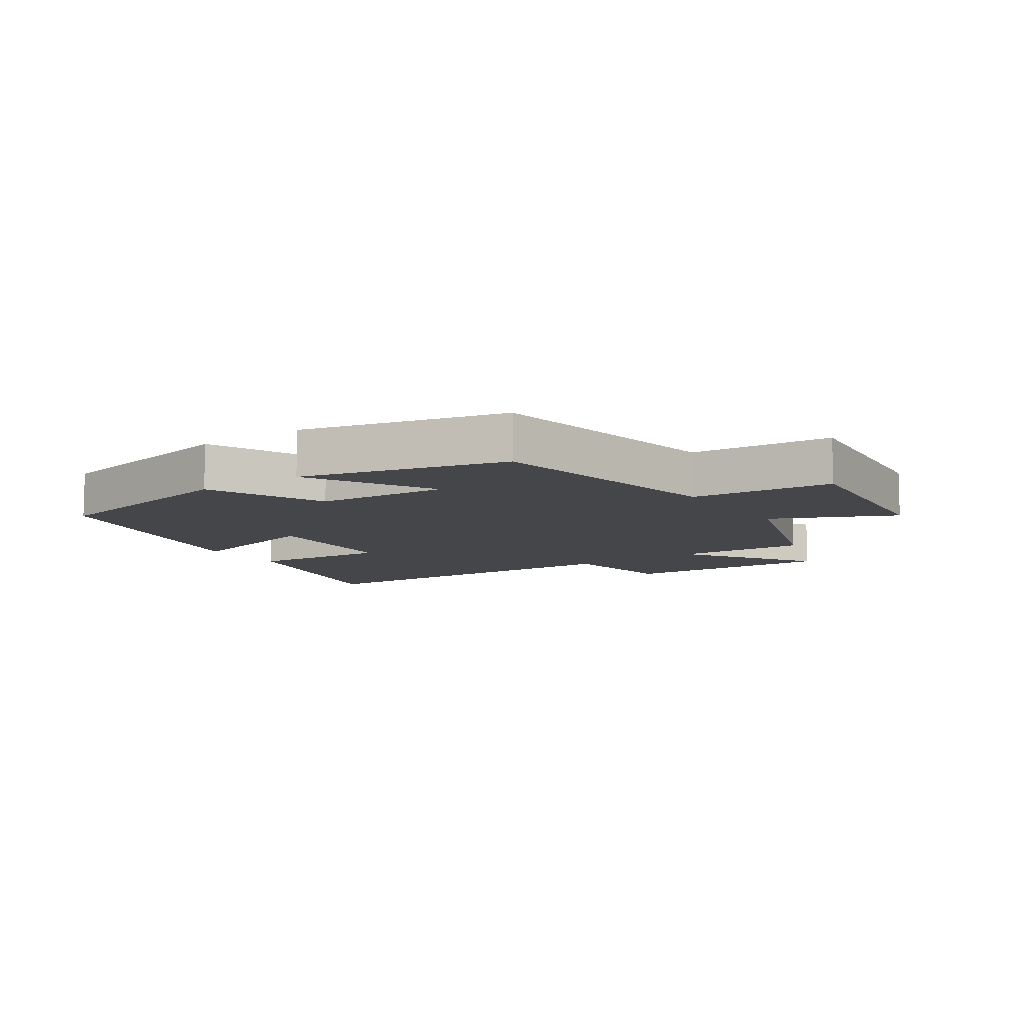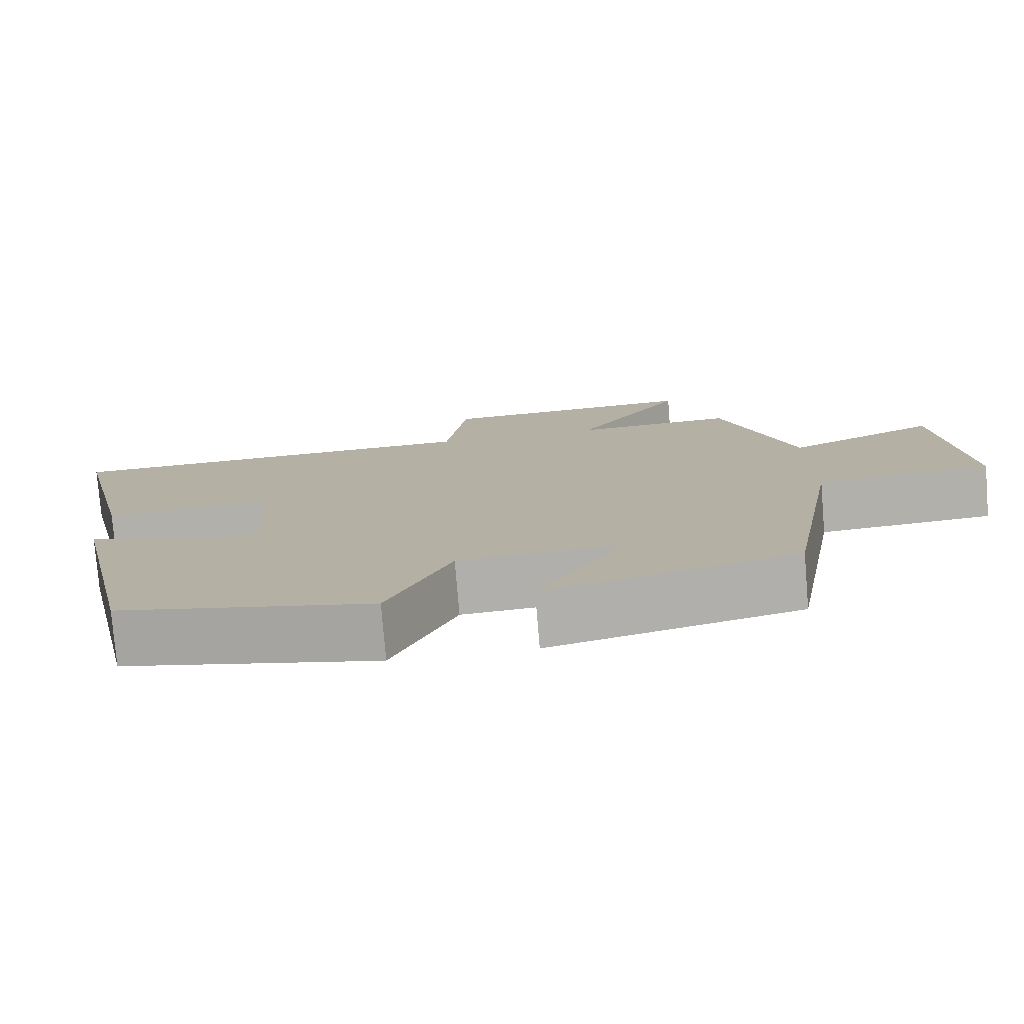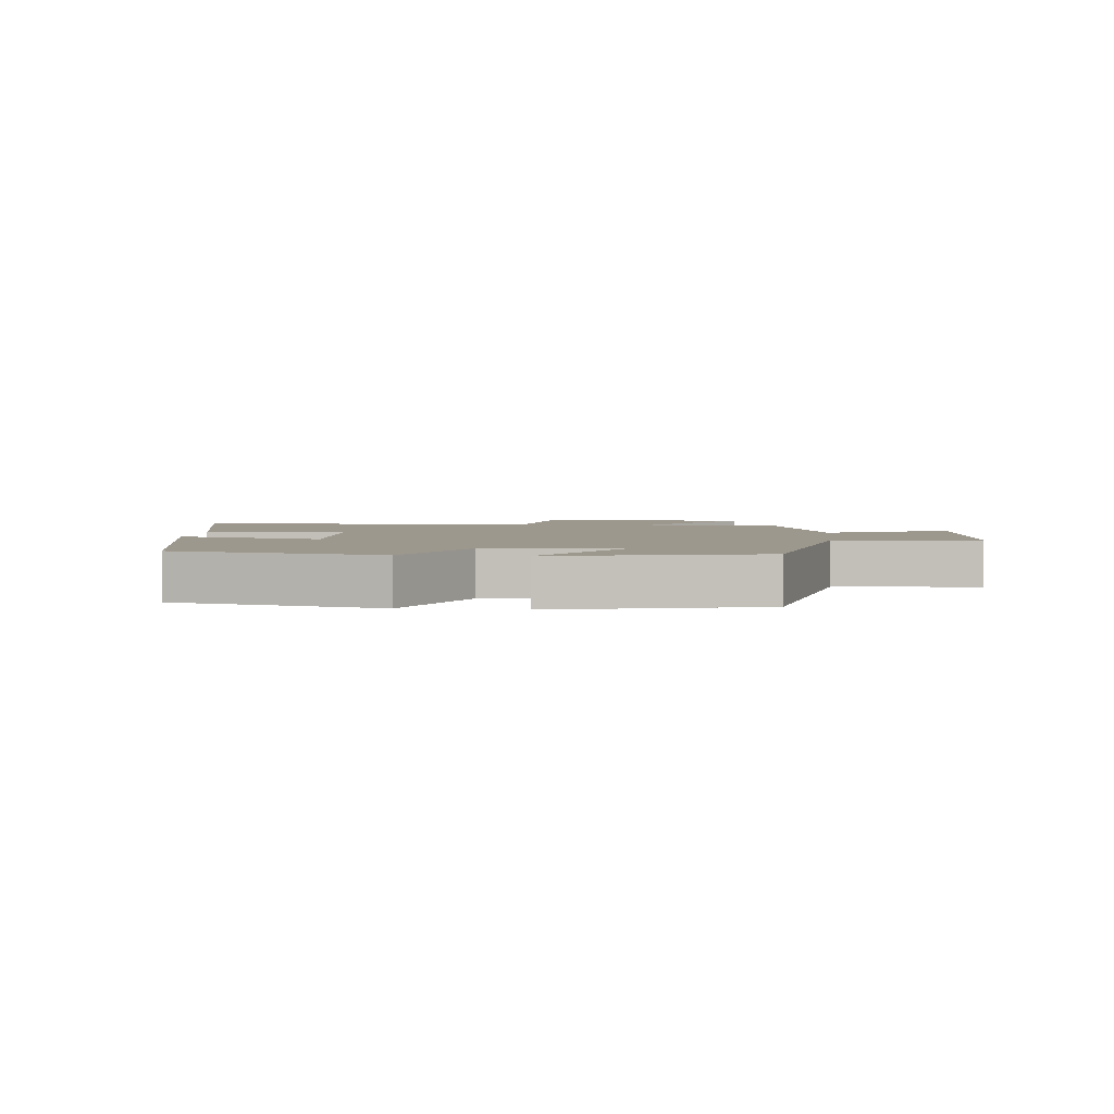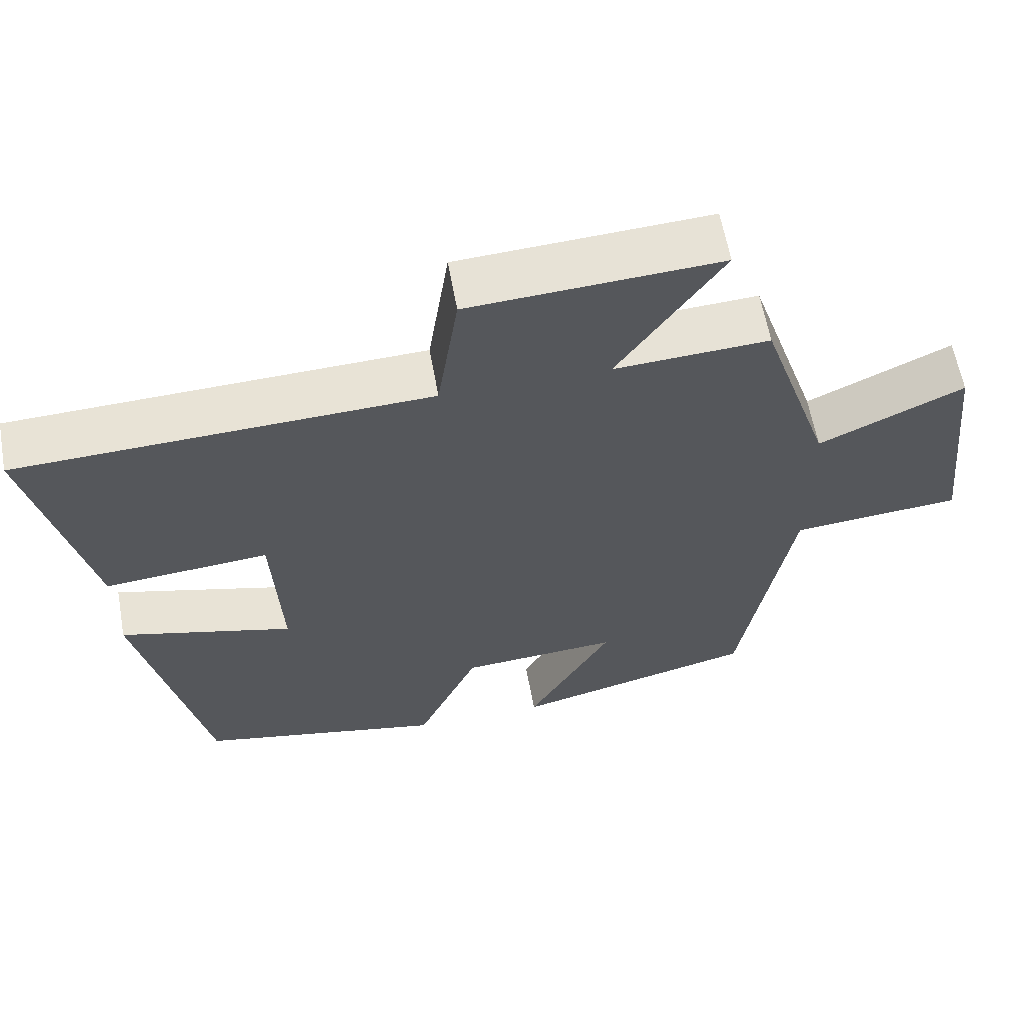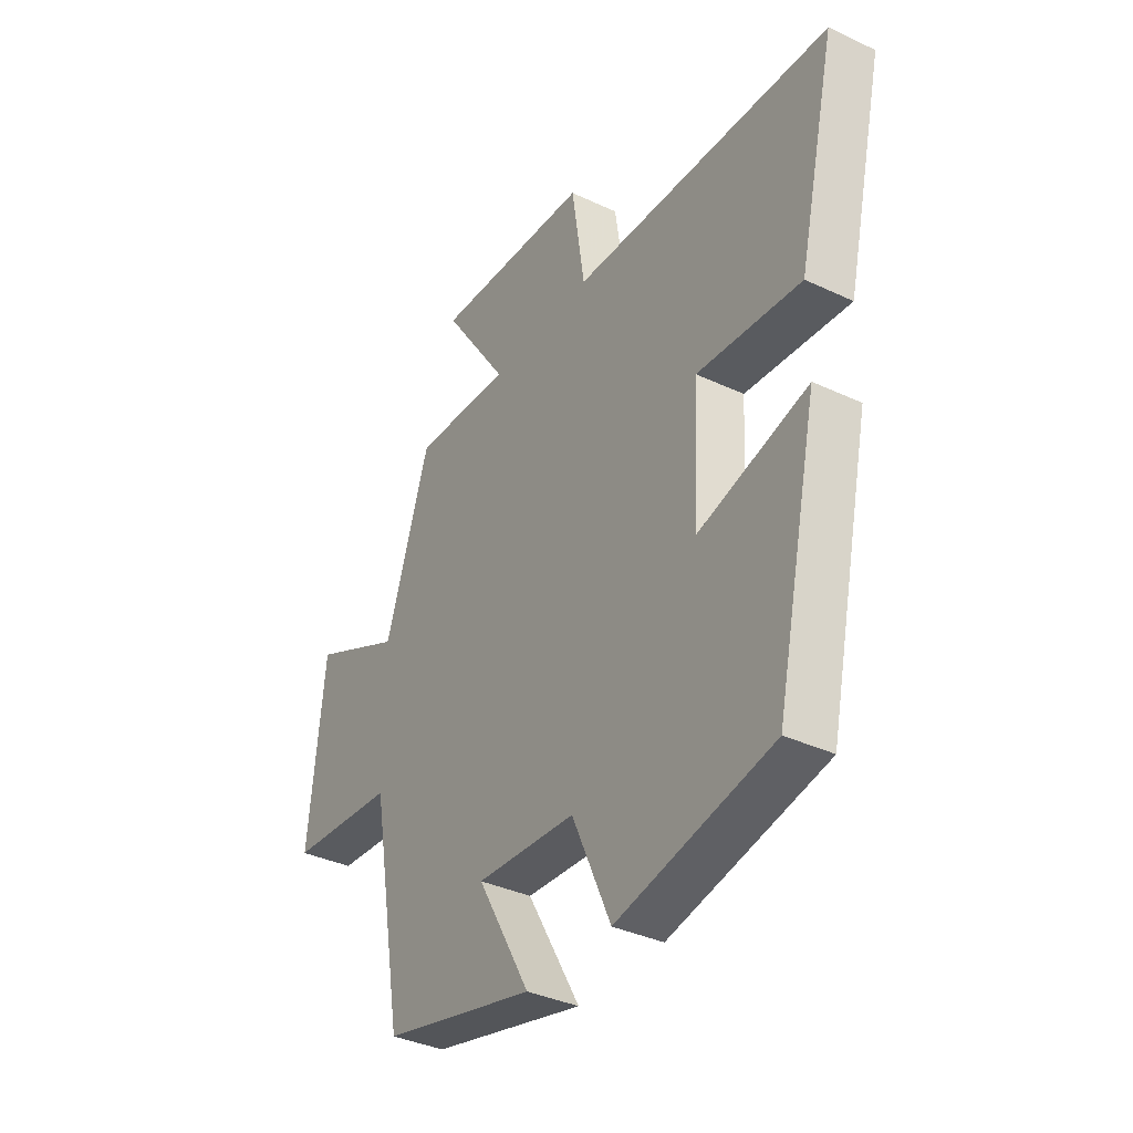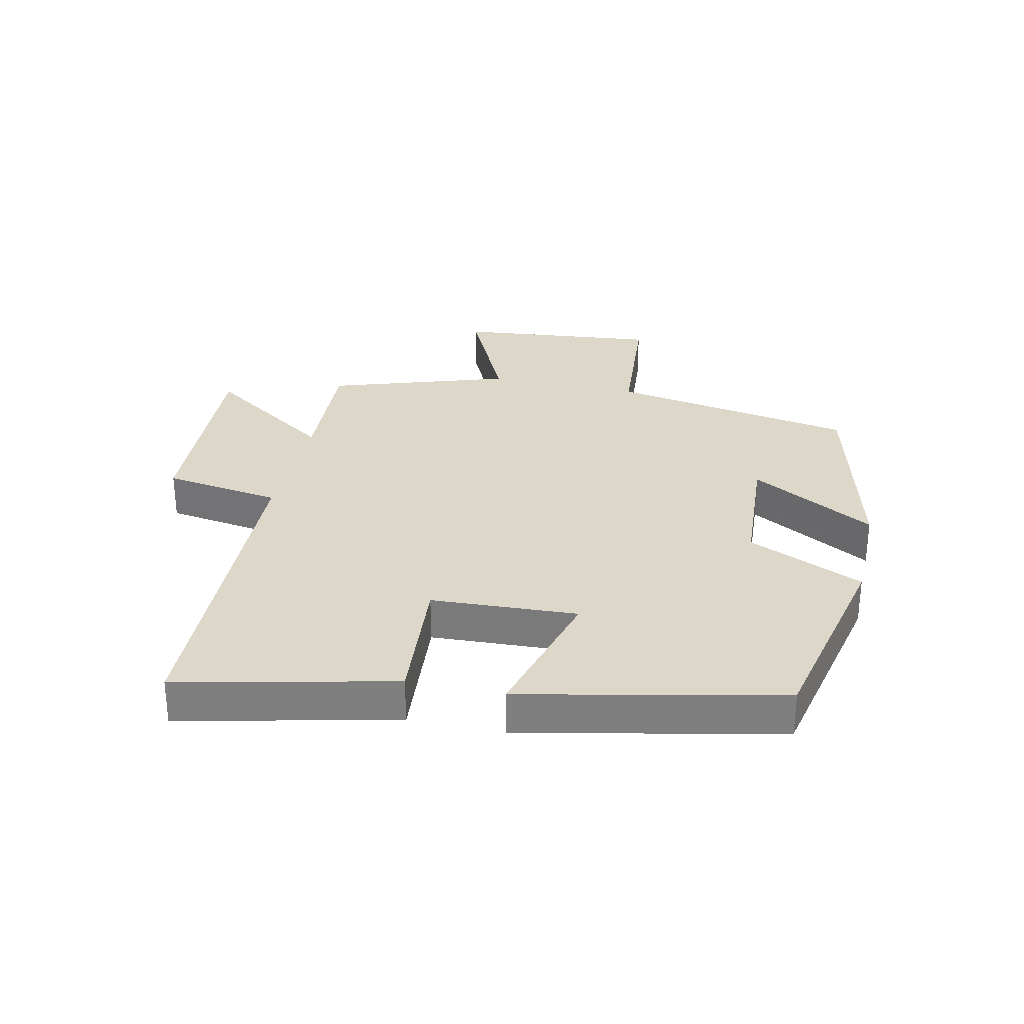
<metadata>
{"format":"obj","ext":"obj","renderer":"f3d","projection":"perspective","resolution":1024,"background":"white","views":[{"elev":-9.6,"azim":-145.7,"up":"+Y"},{"elev":-77.6,"azim":-175.3,"up":"+Z"},{"elev":3.2,"azim":-173.9,"up":"+Y"},{"elev":60.9,"azim":169.8,"up":"+Z"},{"elev":-36.3,"azim":58.4,"up":"+Z"},{"elev":30.3,"azim":102.6,"up":"+Y"}]}
</metadata>
<code>
v -0.431 0.07 -0.419
v -0.5 0.07 -0.026
v -0.728 0.07 -0.007
v -0.694 0.07 0.315
v -0.5 0.07 0.224
v -0.405 0.07 0.511
v -0.197 0.07 0.5
v -0.337 0.07 0.706
v -0.001 0.07 0.688
v 0.027 0.07 0.5
v 0.58 0.07 0.48
v 0.5 0.07 0.136
v 0.279 0.07 0.155
v 0.267 0.07 -0.079
v 0.5 0.07 -0.016
v 0.409 0.07 -0.43
v 0.078 0.07 -0.5
v -0.005 0.07 -0.314
v -0.217 0.07 -0.3
v -0.104 0.07 -0.5
v -0.431 0 -0.419
v -0.5 0 -0.026
v -0.728 0 -0.007
v -0.694 0 0.315
v -0.5 0 0.224
v -0.405 0 0.511
v -0.197 0 0.5
v -0.337 0 0.706
v -0.001 0 0.688
v 0.027 0 0.5
v 0.58 0 0.48
v 0.5 0 0.136
v 0.279 0 0.155
v 0.267 0 -0.079
v 0.5 0 -0.016
v 0.409 0 -0.43
v 0.078 0 -0.5
v -0.005 0 -0.314
v -0.217 0 -0.3
v -0.104 0 -0.5
f 19 20 1 2
f 18 19 2
f 15 16 17 18
f 14 15 18
f 13 14 18 2
f 10 11 12 13
f 10 13 2 3
f 7 8 9 10
f 7 10 3
f 5 6 7
f 5 7 3
f 3 4 5
f 22 21 40 39
f 22 39 38
f 38 37 36 35
f 38 35 34
f 22 38 34 33
f 33 32 31 30
f 23 22 33 30
f 30 29 28 27
f 23 30 27
f 27 26 25
f 23 27 25
f 25 24 23
f 1 21 22 2
f 2 22 23 3
f 3 23 24 4
f 4 24 25 5
f 5 25 26 6
f 6 26 27 7
f 7 27 28 8
f 8 28 29 9
f 9 29 30 10
f 10 30 31 11
f 11 31 32 12
f 12 32 33 13
f 13 33 34 14
f 14 34 35 15
f 15 35 36 16
f 16 36 37 17
f 17 37 38 18
f 18 38 39 19
f 19 39 40 20
f 20 40 21 1

</code>
